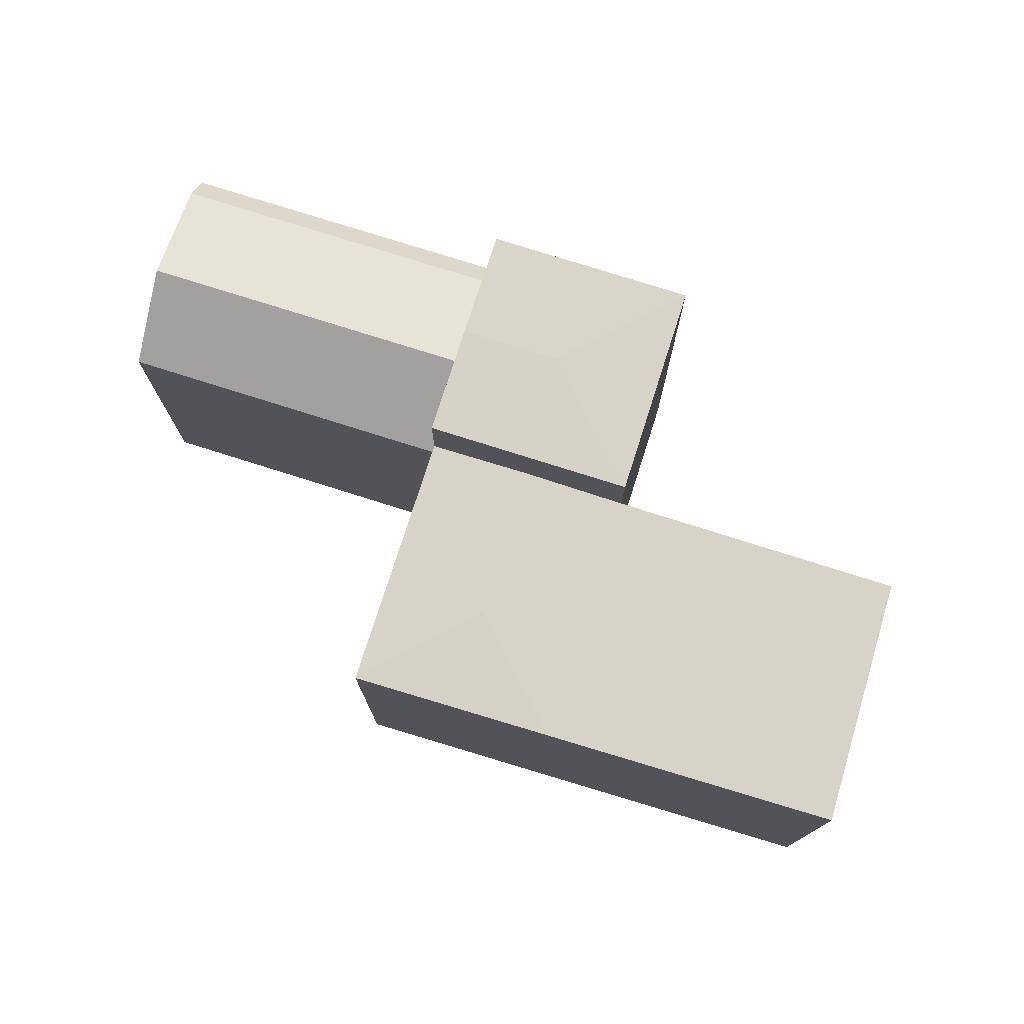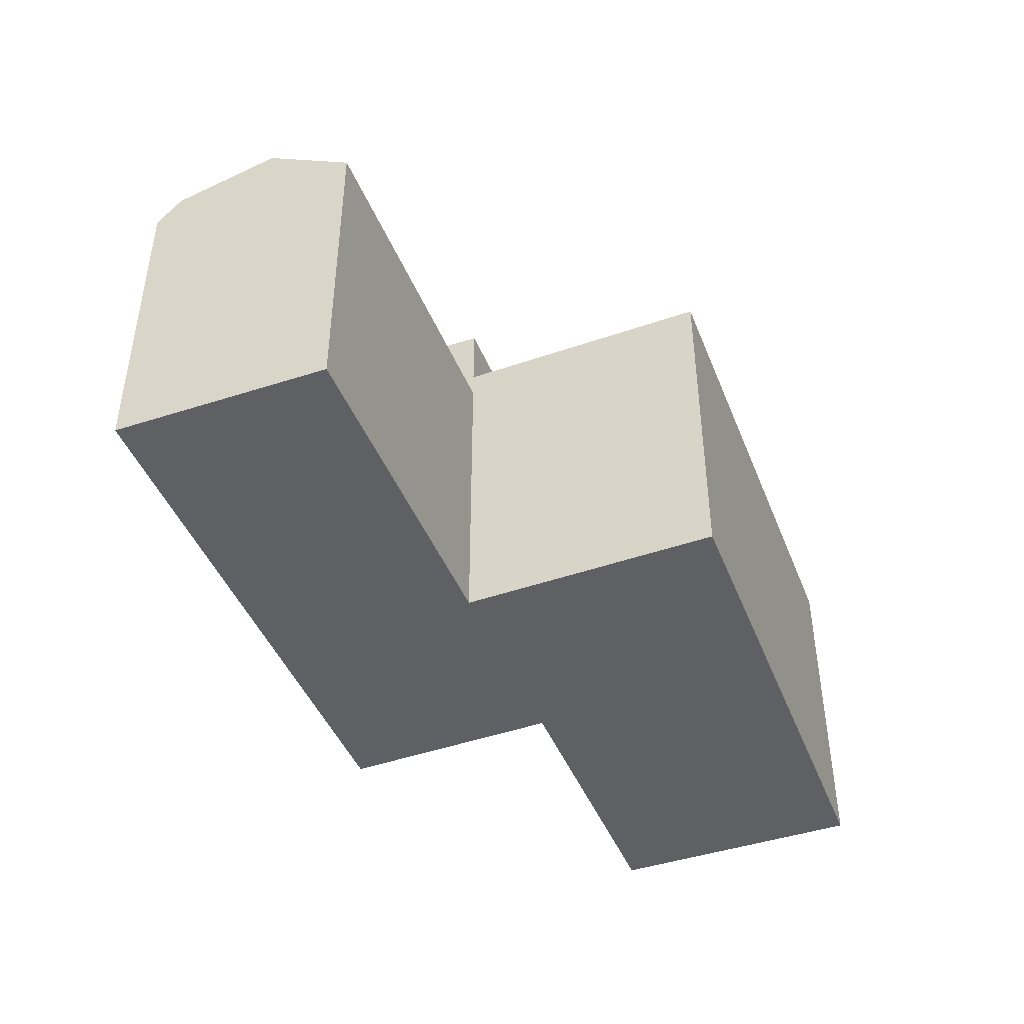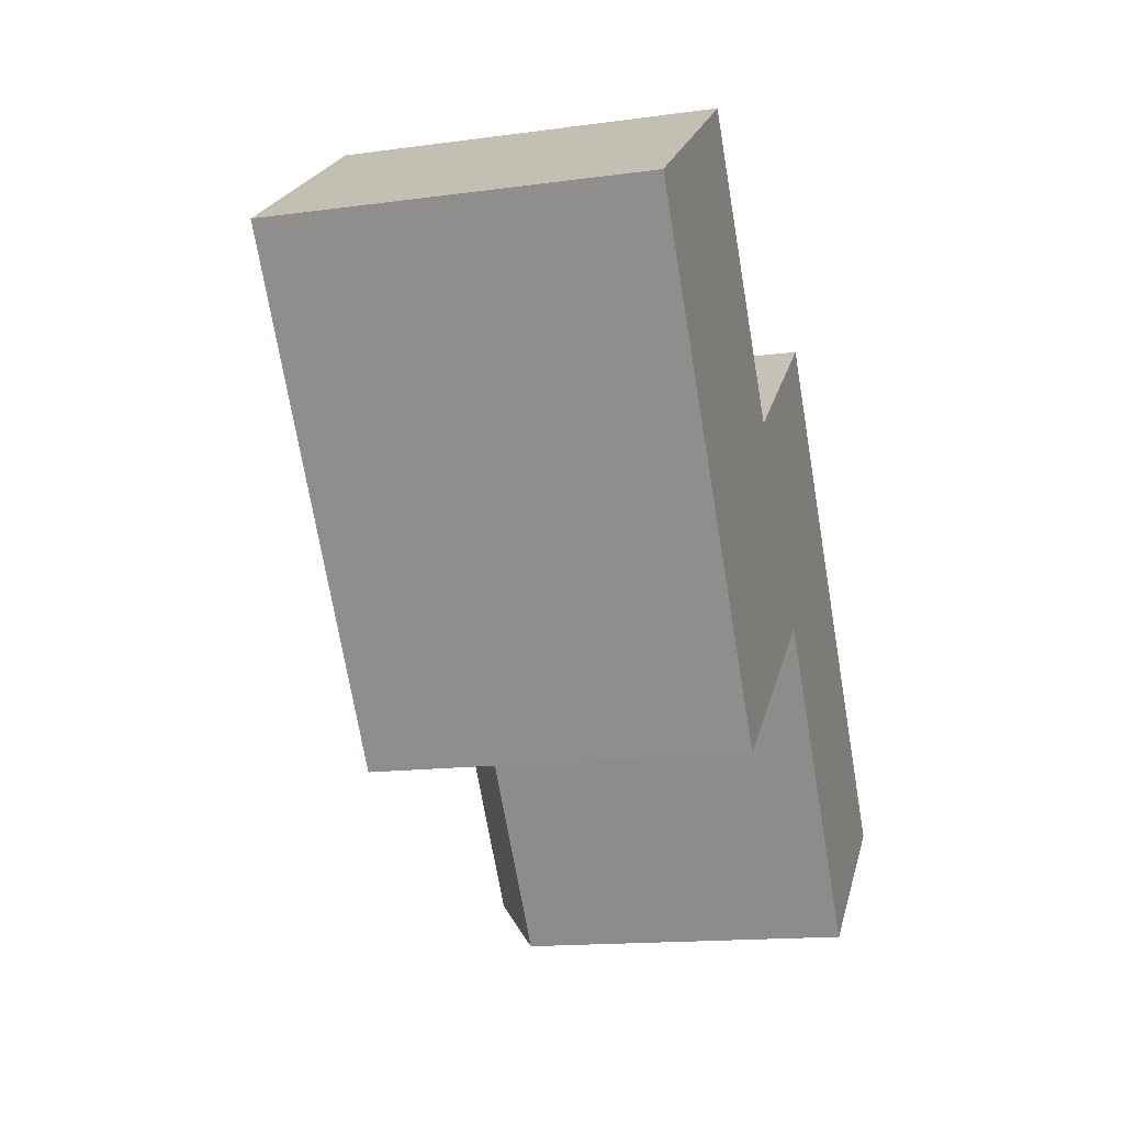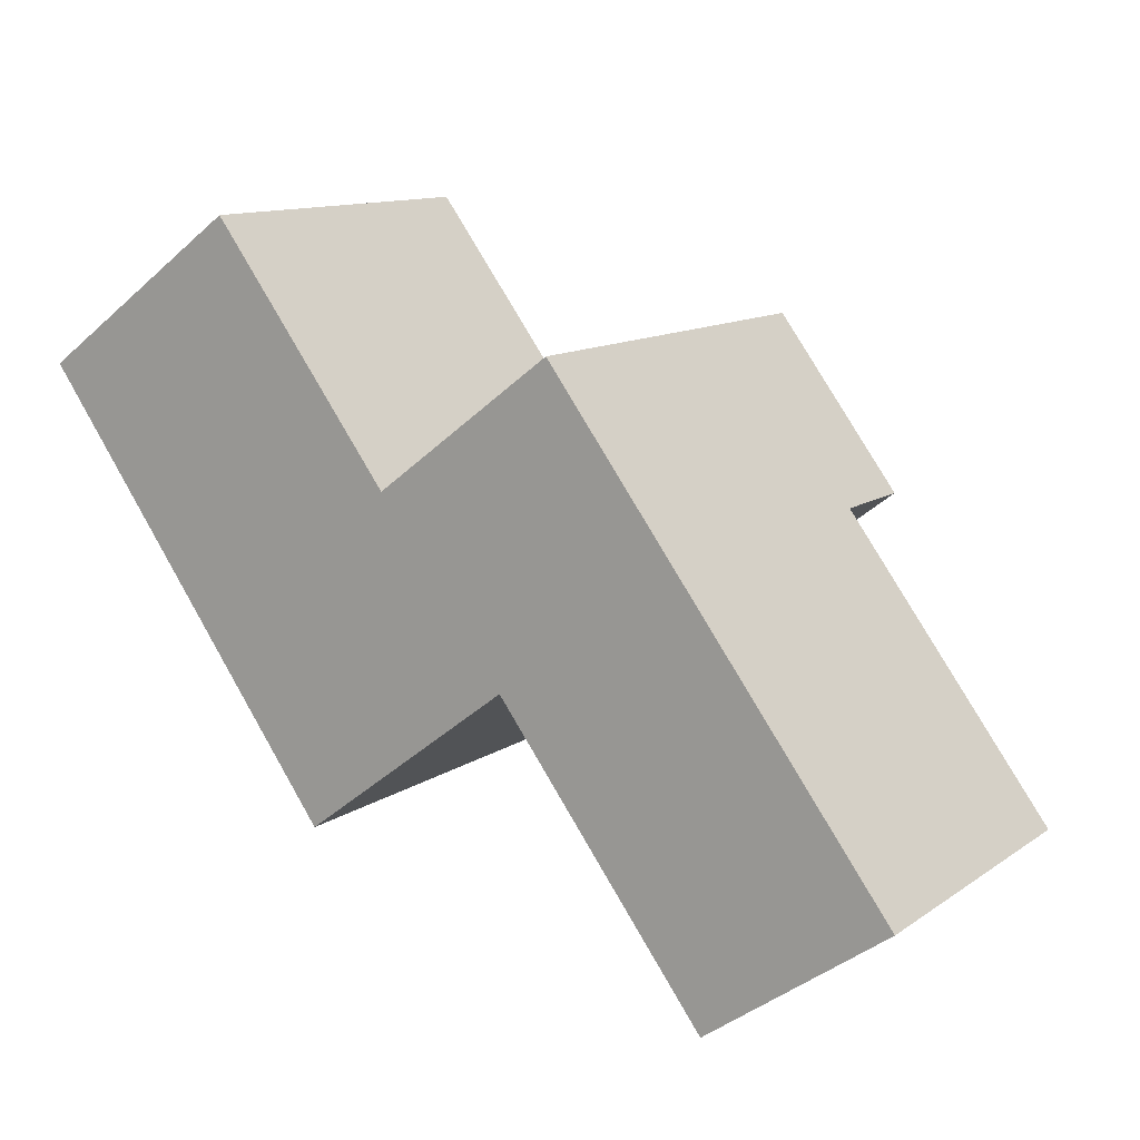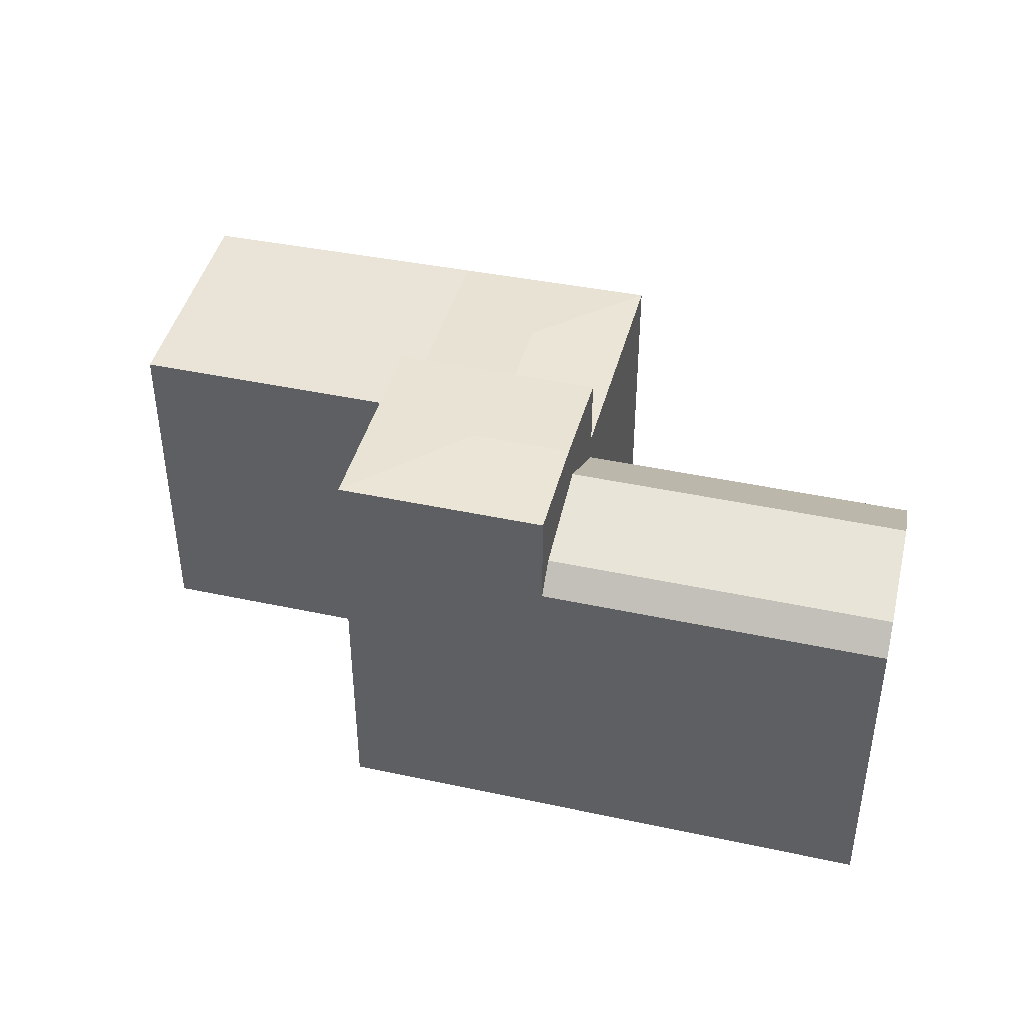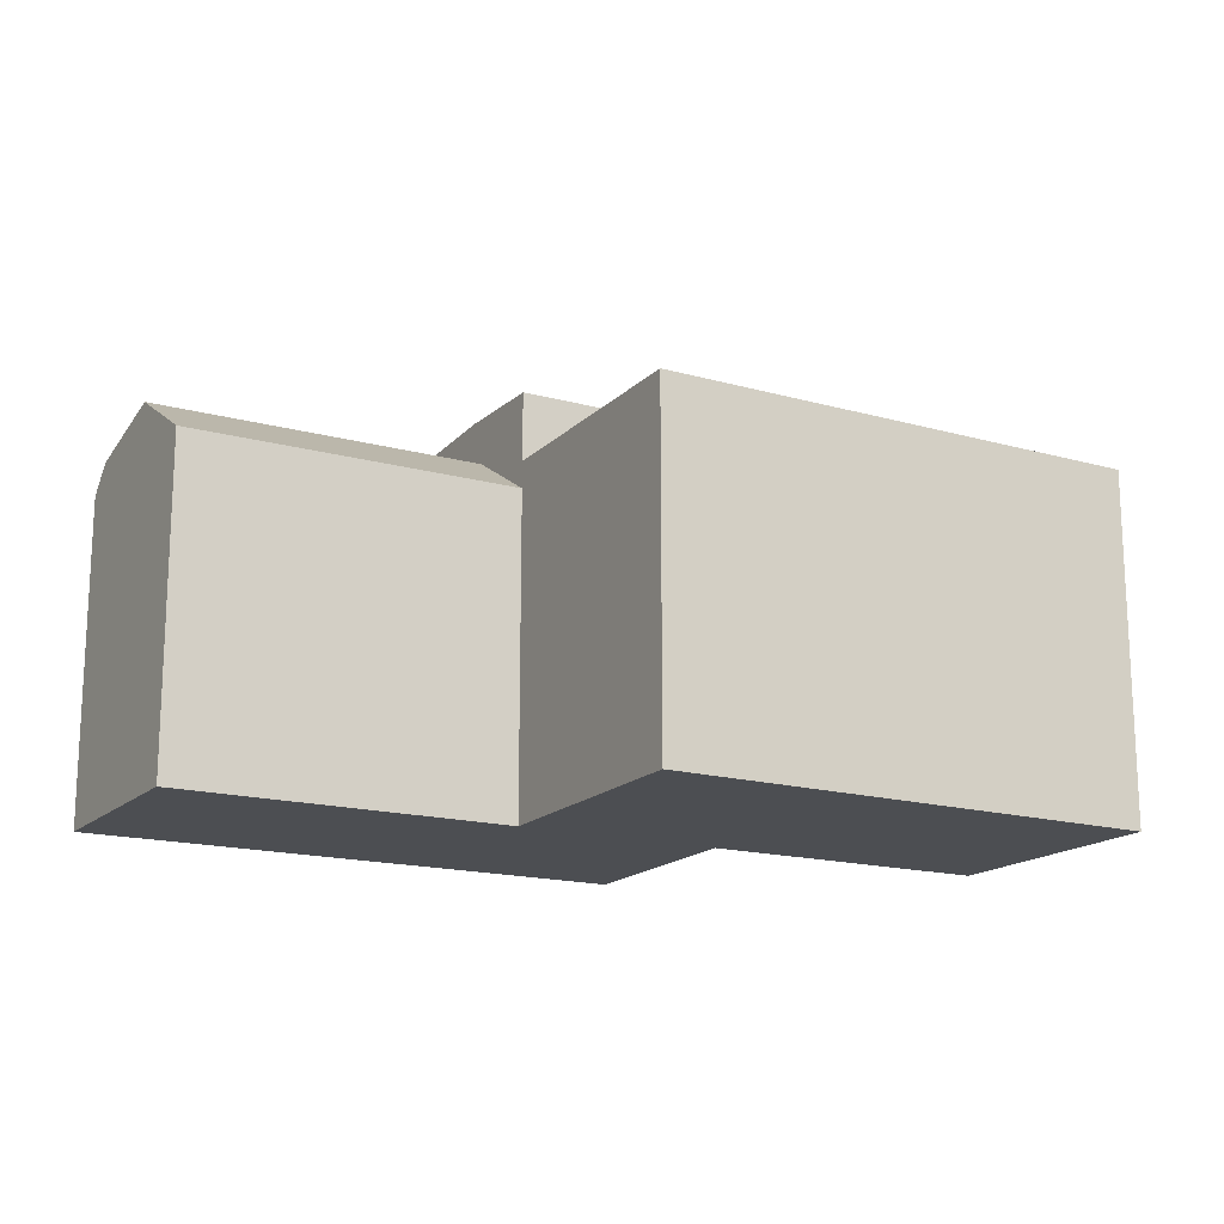
<metadata>
{"format":"obj","ext":"obj","renderer":"f3d","projection":"perspective","resolution":1024,"background":"white","views":[{"elev":76.3,"azim":-109.3,"up":"+Y"},{"elev":-45.2,"azim":164.8,"up":"+Y"},{"elev":-15.1,"azim":-73.8,"up":"+Z"},{"elev":11.9,"azim":32.7,"up":"+Z"},{"elev":42.8,"azim":67.5,"up":"+Y"},{"elev":-16.7,"azim":-155.8,"up":"+Y"}]}
</metadata>
<code>
v  38.19 24.83 -13.24
v  44.96 22.68 -8.138
v  42.28 27.85 -10.16
v  44.96 27.74 -8.138
v  33.49 27.74 -16.78
v  33.49 21.35 -16.78
v  39.22 27.99 -12.46
v  44.96 4.983e-16 -8.137
v  36.71 27.74 2.833
v  36.71 -1.735e-16 2.834
v  11.66 23.14 -16.05
v  19.73 1.663e-15 -27.15
v  11.66 9.828e-16 -16.05
v  19.73 23.14 -27.15
v  33.49 23.14 -16.78
v  33.49 1.027e-15 -16.78
v  13.57 23.14 9.744
v  0 0 0
v  13.57 -5.967e-16 9.745
v  0.0004938 23.14 -0.0007334
v  25.25 3.556e-16 -5.808
v  25.25 23.14 -5.809
v  46.95 21.35 -34.69
v  58.61 1.611e-15 -26.32
v  46.95 2.124e-15 -34.69
v  58.61 21.35 -26.32
v  51.73 24.83 -31.26
v  57.29 23.09 -27.26
v  44.96 21.35 -8.138
v  25.25 27.74 -5.809
v  29.37 23.42 -11.29
v  33.49 23.7 -16.78
v  43.66 23.09 -9.116
v  35.29 27.99 -7.227
v  21.18 23.42 -17.47
g defaultobject
f 1 2 3
f 4 3 2
f 5 3 6
f 3 5 7
f 8 9 10
f 9 8 4
f 11 12 13
f 12 11 14
f 12 15 16
f 15 12 14
f 17 18 19
f 18 17 20
f 20 13 18
f 13 20 11
f 21 17 19
f 17 21 22
f 23 24 25
f 24 23 26
f 26 23 27
f 26 27 28
f 24 29 8
f 29 24 26
f 6 25 16
f 25 6 23
f 9 21 10
f 21 9 30
f 31 15 32
f 30 32 22
f 32 30 5
f 2 33 29
f 33 26 28
f 26 33 29
f 1 28 27
f 28 1 33
f 6 27 23
f 27 6 1
f 34 30 9
f 7 30 34
f 30 7 5
f 4 34 9
f 34 4 7
f 35 14 11
f 15 35 31
f 35 15 14
f 31 11 22
f 11 31 35
f 22 20 17
f 20 22 11
f 8 25 24
f 25 8 16
f 21 8 10
f 8 21 16
f 16 13 12
f 13 16 21
f 13 19 18
f 19 13 21

</code>
